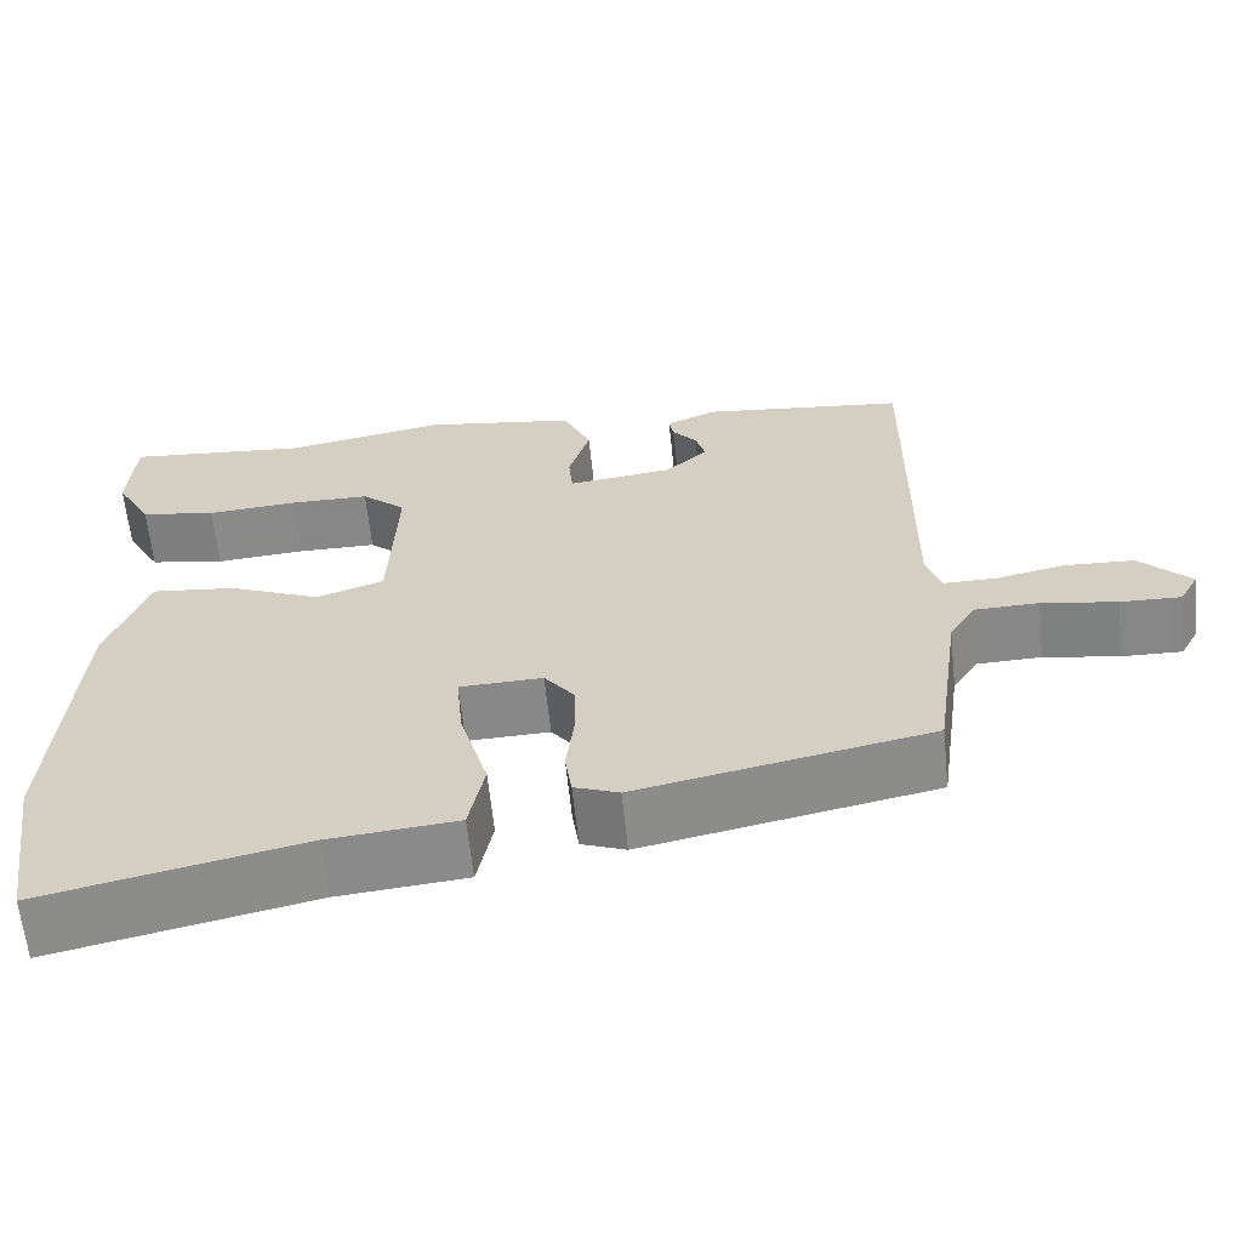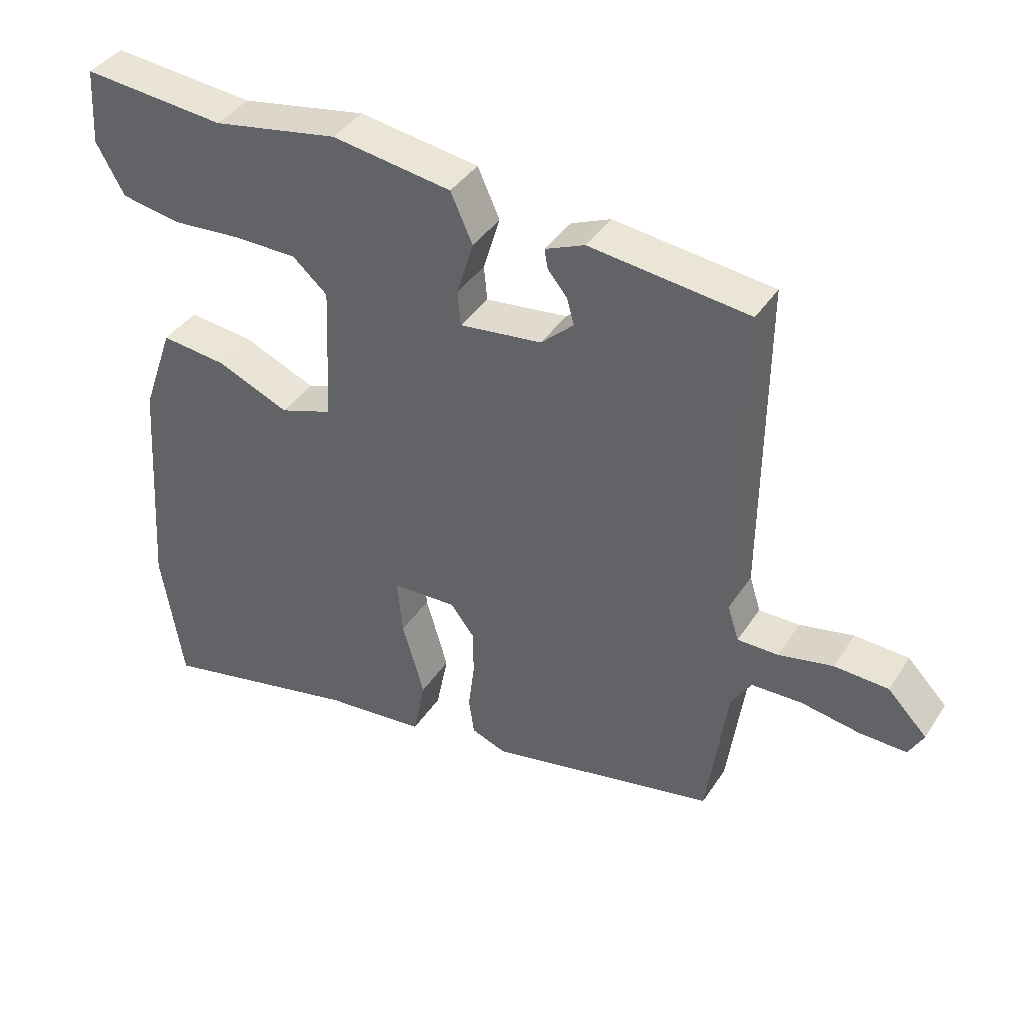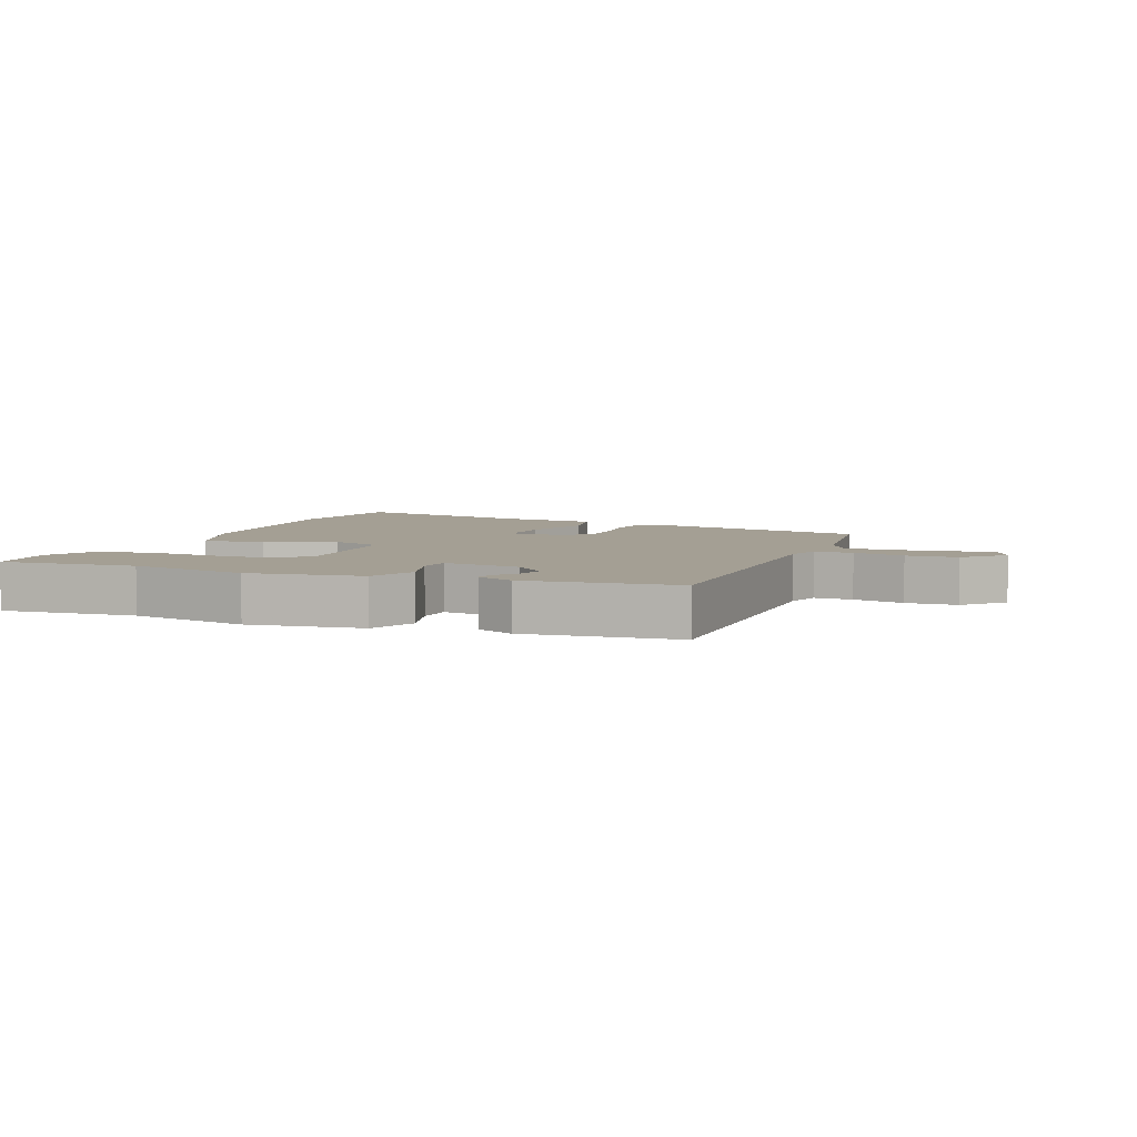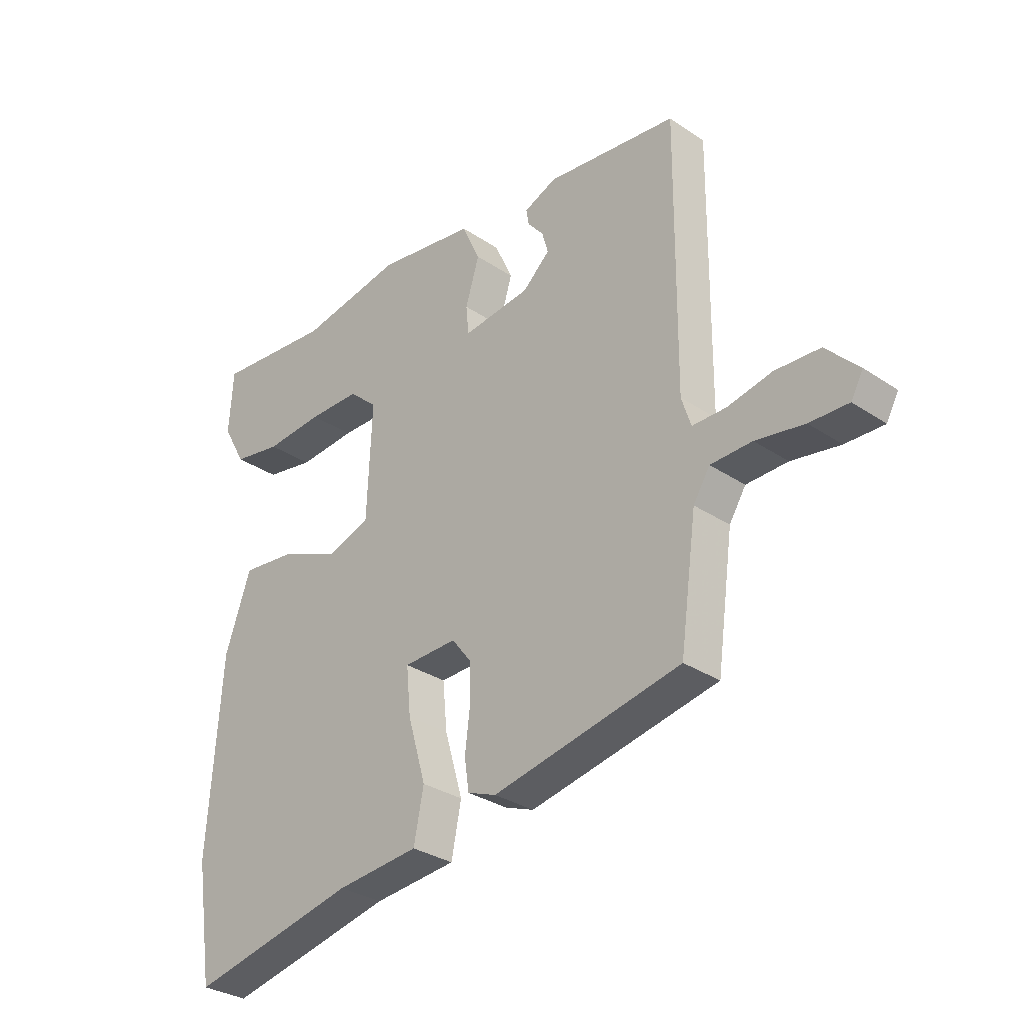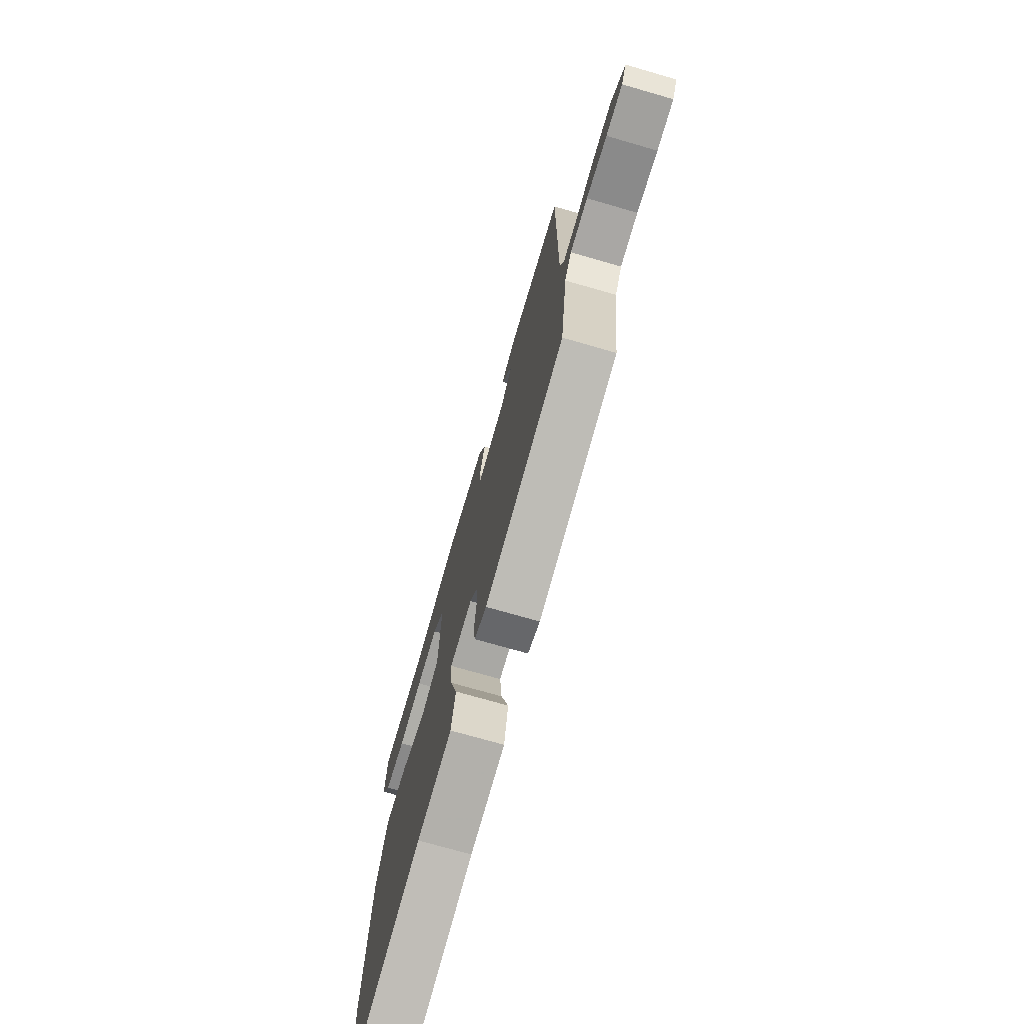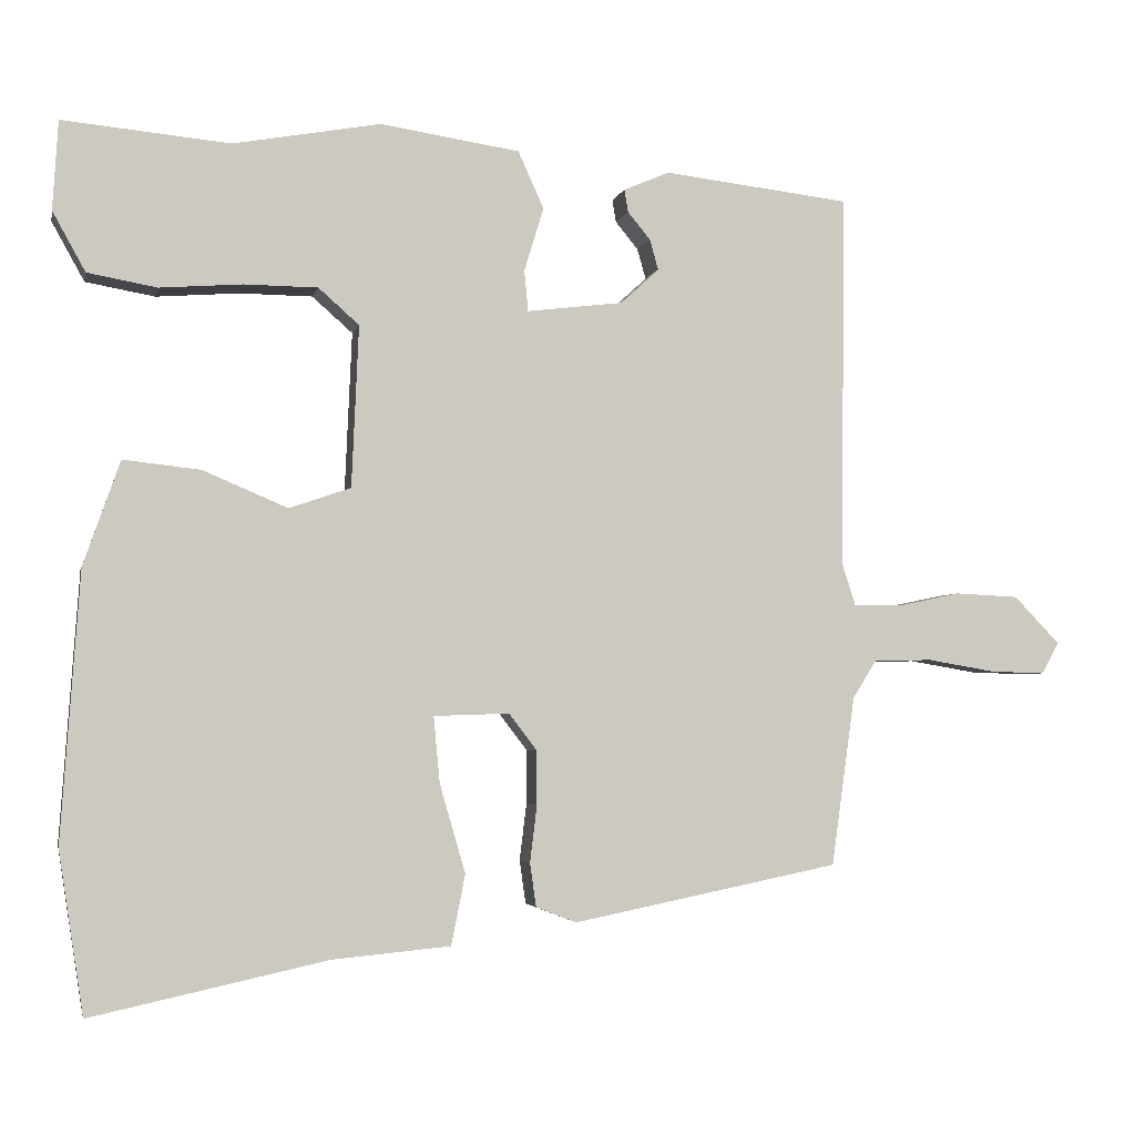
<metadata>
{"format":"obj","ext":"obj","renderer":"f3d","projection":"perspective","resolution":1024,"background":"white","views":[{"elev":-62.6,"azim":5.9,"up":"+Z"},{"elev":39.6,"azim":29.9,"up":"+Z"},{"elev":5.5,"azim":21.9,"up":"+Y"},{"elev":-31.1,"azim":46.2,"up":"+Z"},{"elev":-73.2,"azim":73.9,"up":"+Z"},{"elev":-3.4,"azim":-11.9,"up":"+Z"}]}
</metadata>
<code>
v -0.484 0.07 -0.606
v -0.516 0.07 -0.398
v -0.492 0.07 -0.054
v -0.445 0.07 0.08
v -0.346 0.07 0.069
v -0.238 0.07 0.023
v -0.159 0.07 0.05
v -0.15 0.07 0.257
v -0.202 0.07 0.303
v -0.296 0.07 0.304
v -0.402 0.07 0.296
v -0.491 0.07 0.312
v -0.533 0.07 0.388
v -0.526 0.07 0.502
v -0.312 0.07 0.482
v -0.124 0.07 0.516
v 0.055 0.07 0.489
v 0.088 0.07 0.416
v 0.063 0.07 0.334
v 0.068 0.07 0.282
v 0.191 0.07 0.297
v 0.24 0.07 0.342
v 0.229 0.07 0.381
v 0.2 0.07 0.416
v 0.195 0.07 0.445
v 0.254 0.07 0.47
v 0.492 0.07 0.442
v 0.488 0.07 -0.039
v 0.505 0.07 -0.092
v 0.566 0.07 -0.092
v 0.647 0.07 -0.075
v 0.728 0.07 -0.079
v 0.787 0.07 -0.14
v 0.765 0.07 -0.18
v 0.695 0.07 -0.178
v 0.607 0.07 -0.163
v 0.532 0.07 -0.165
v 0.502 0.07 -0.213
v 0.472 0.07 -0.43
v 0.131 0.07 -0.499
v 0.079 0.07 -0.479
v 0.071 0.07 -0.423
v 0.08 0.07 -0.35
v 0.08 0.07 -0.281
v 0.044 0.07 -0.234
v -0.053 0.07 -0.237
v -0.045 0.07 -0.322
v -0.012 0.07 -0.436
v -0.03 0.07 -0.526
v -0.18 0.07 -0.54
v -0.484 0 -0.606
v -0.516 0 -0.398
v -0.492 0 -0.054
v -0.445 0 0.08
v -0.346 0 0.069
v -0.238 0 0.023
v -0.159 0 0.05
v -0.15 0 0.257
v -0.202 0 0.303
v -0.296 0 0.304
v -0.402 0 0.296
v -0.491 0 0.312
v -0.533 0 0.388
v -0.526 0 0.502
v -0.312 0 0.482
v -0.124 0 0.516
v 0.055 0 0.489
v 0.088 0 0.416
v 0.063 0 0.334
v 0.068 0 0.282
v 0.191 0 0.297
v 0.24 0 0.342
v 0.229 0 0.381
v 0.2 0 0.416
v 0.195 0 0.445
v 0.254 0 0.47
v 0.492 0 0.442
v 0.488 0 -0.039
v 0.505 0 -0.092
v 0.566 0 -0.092
v 0.647 0 -0.075
v 0.728 0 -0.079
v 0.787 0 -0.14
v 0.765 0 -0.18
v 0.695 0 -0.178
v 0.607 0 -0.163
v 0.532 0 -0.165
v 0.502 0 -0.213
v 0.472 0 -0.43
v 0.131 0 -0.499
v 0.079 0 -0.479
v 0.071 0 -0.423
v 0.08 0 -0.35
v 0.08 0 -0.281
v 0.044 0 -0.234
v -0.053 0 -0.237
v -0.045 0 -0.322
v -0.012 0 -0.436
v -0.03 0 -0.526
v -0.18 0 -0.54
f 47 48 49 50
f 46 47 50 1
f 40 41 42 43
f 38 39 40 43
f 37 38 43 44
f 33 34 35 36
f 33 36 37
f 30 31 32 33
f 29 30 33 37
f 25 26 27 28
f 25 28 29
f 23 24 25
f 23 25 29 37
f 16 17 18 19
f 15 16 19 20
f 14 15 20
f 13 14 20
f 10 11 12 13
f 9 10 13
f 9 13 20
f 8 9 20
f 7 8 20
f 3 4 5 6
f 1 2 3 6
f 46 1 6 7
f 45 46 7 20
f 44 45 20 21
f 37 44 21 22
f 22 23 37
f 100 99 98 97
f 51 100 97 96
f 93 92 91 90
f 93 90 89 88
f 94 93 88 87
f 86 85 84 83
f 87 86 83
f 83 82 81 80
f 87 83 80 79
f 78 77 76 75
f 79 78 75
f 75 74 73
f 87 79 75 73
f 69 68 67 66
f 70 69 66 65
f 70 65 64
f 70 64 63
f 63 62 61 60
f 63 60 59
f 70 63 59
f 70 59 58
f 70 58 57
f 56 55 54 53
f 56 53 52 51
f 57 56 51 96
f 70 57 96 95
f 71 70 95 94
f 72 71 94 87
f 87 73 72
f 1 51 52 2
f 2 52 53 3
f 3 53 54 4
f 4 54 55 5
f 5 55 56 6
f 6 56 57 7
f 7 57 58 8
f 8 58 59 9
f 9 59 60 10
f 10 60 61 11
f 11 61 62 12
f 12 62 63 13
f 13 63 64 14
f 14 64 65 15
f 15 65 66 16
f 16 66 67 17
f 17 67 68 18
f 18 68 69 19
f 19 69 70 20
f 20 70 71 21
f 21 71 72 22
f 22 72 73 23
f 23 73 74 24
f 24 74 75 25
f 25 75 76 26
f 26 76 77 27
f 27 77 78 28
f 28 78 79 29
f 29 79 80 30
f 30 80 81 31
f 31 81 82 32
f 32 82 83 33
f 33 83 84 34
f 34 84 85 35
f 35 85 86 36
f 36 86 87 37
f 37 87 88 38
f 38 88 89 39
f 39 89 90 40
f 40 90 91 41
f 41 91 92 42
f 42 92 93 43
f 43 93 94 44
f 44 94 95 45
f 45 95 96 46
f 46 96 97 47
f 47 97 98 48
f 48 98 99 49
f 49 99 100 50
f 50 100 51 1

</code>
